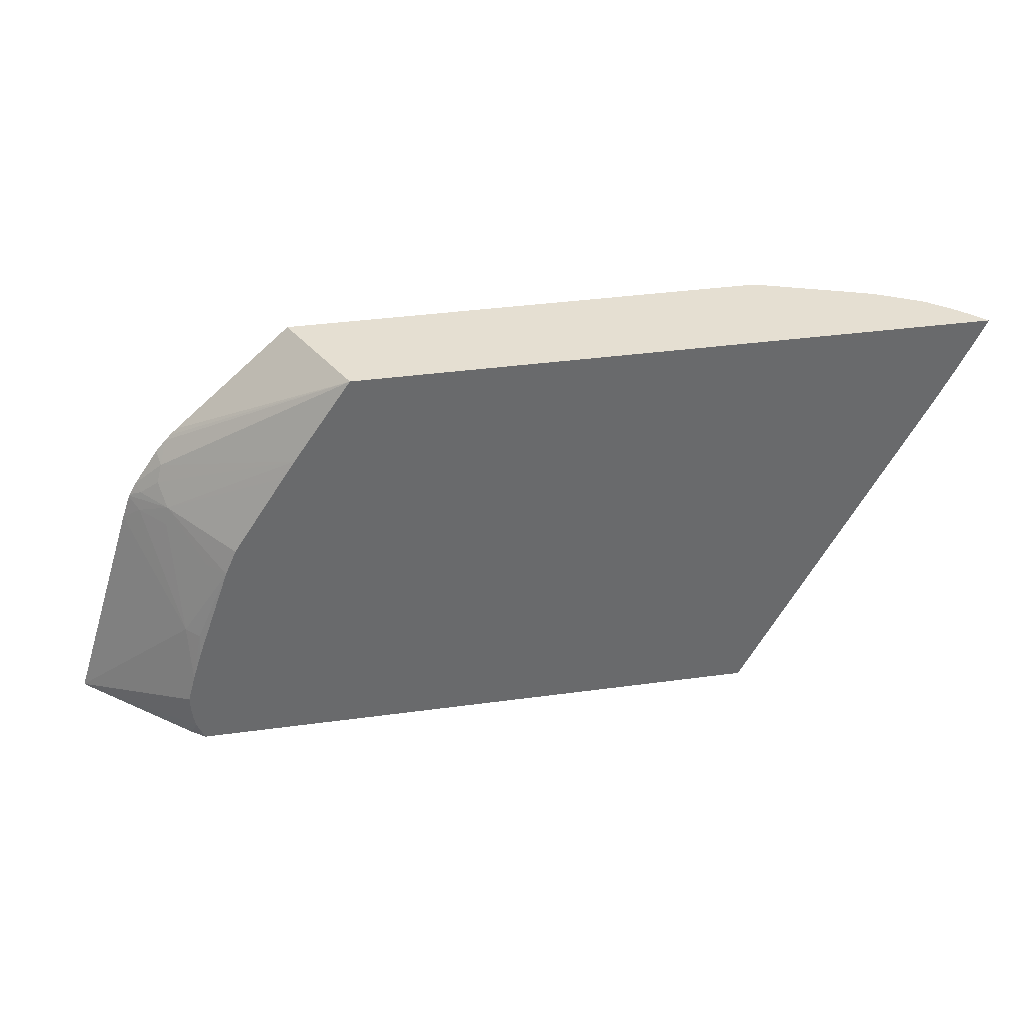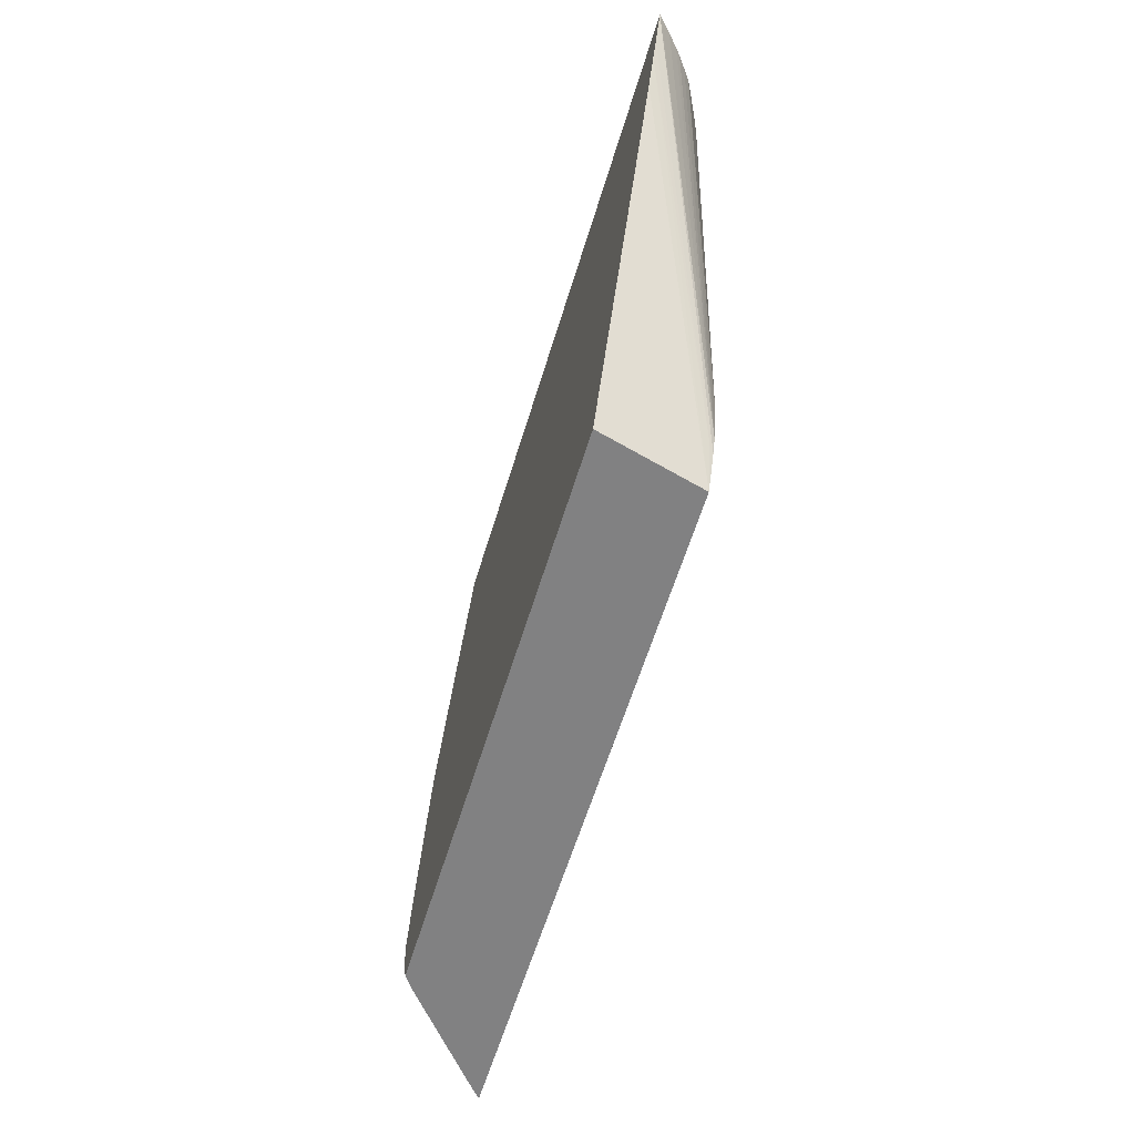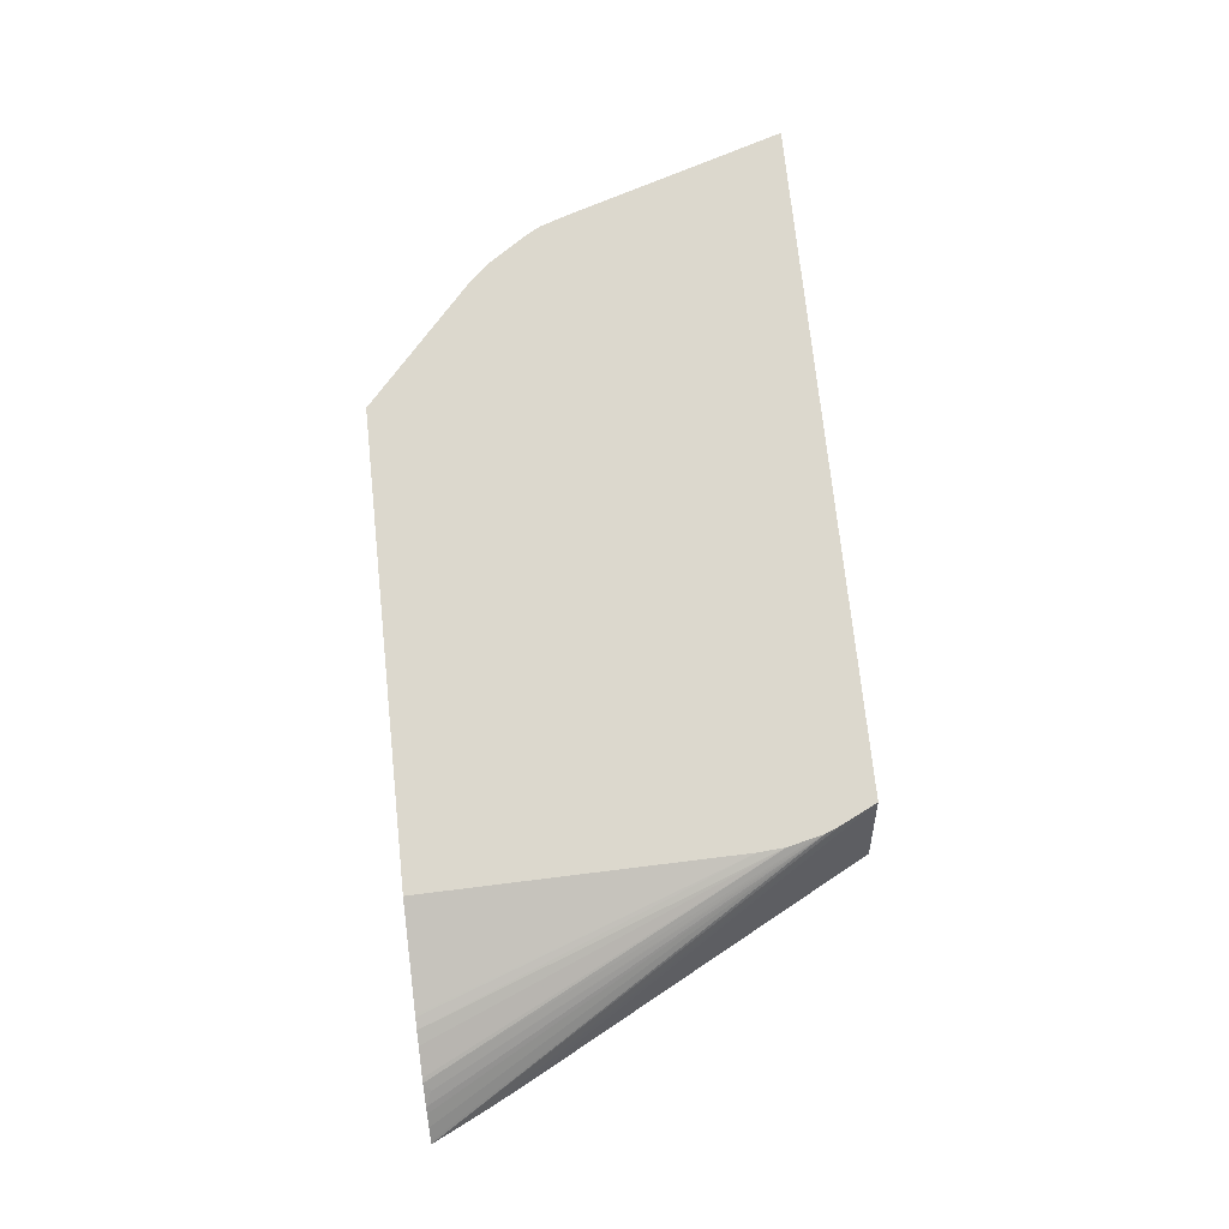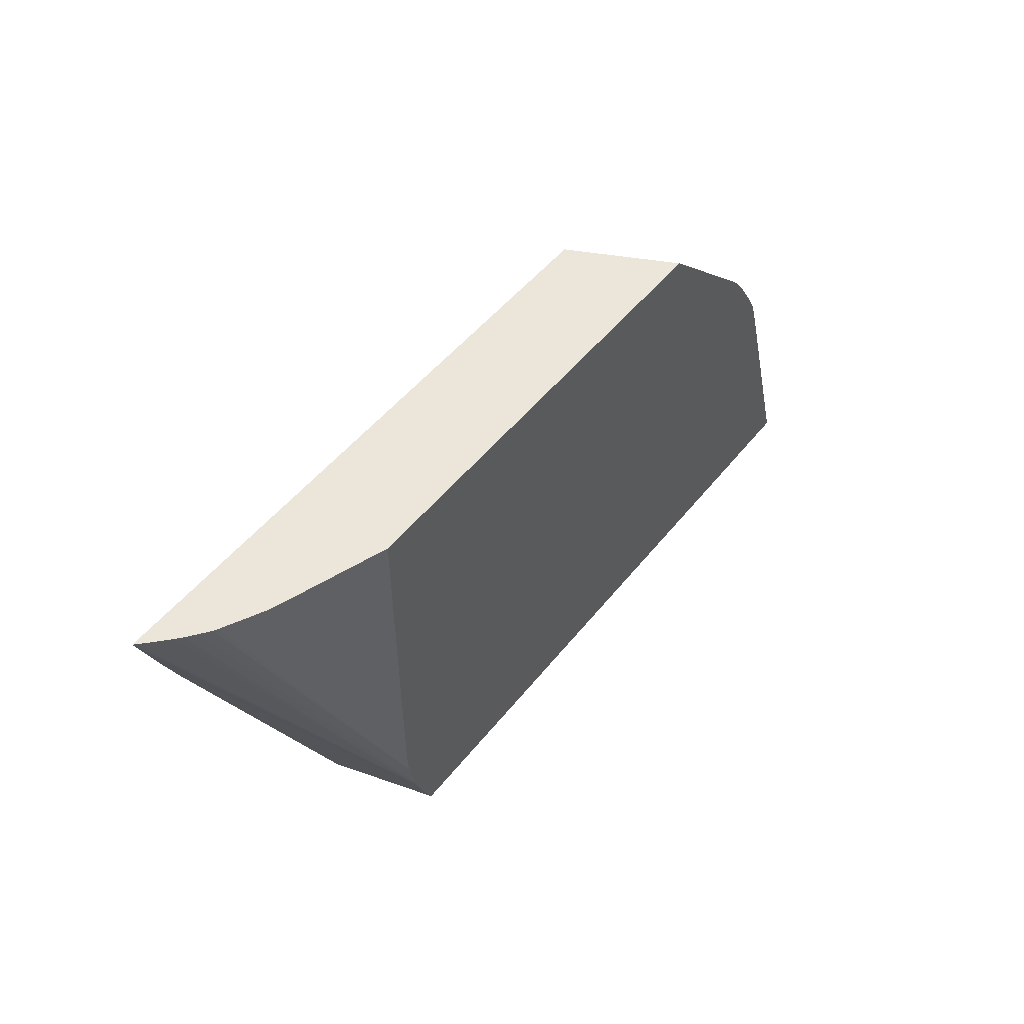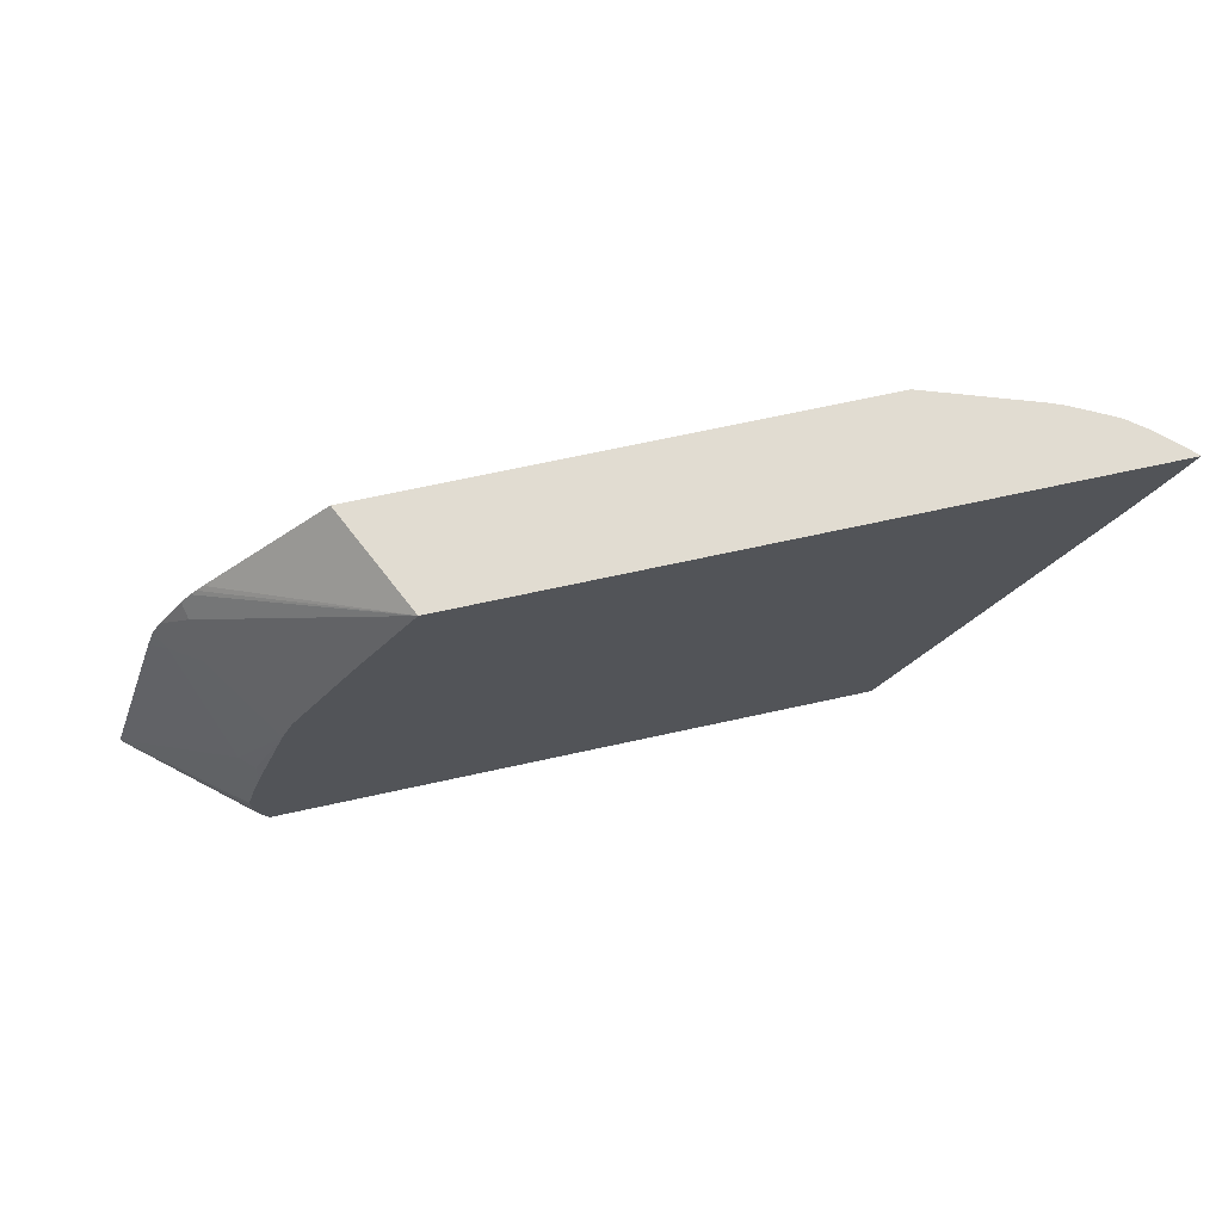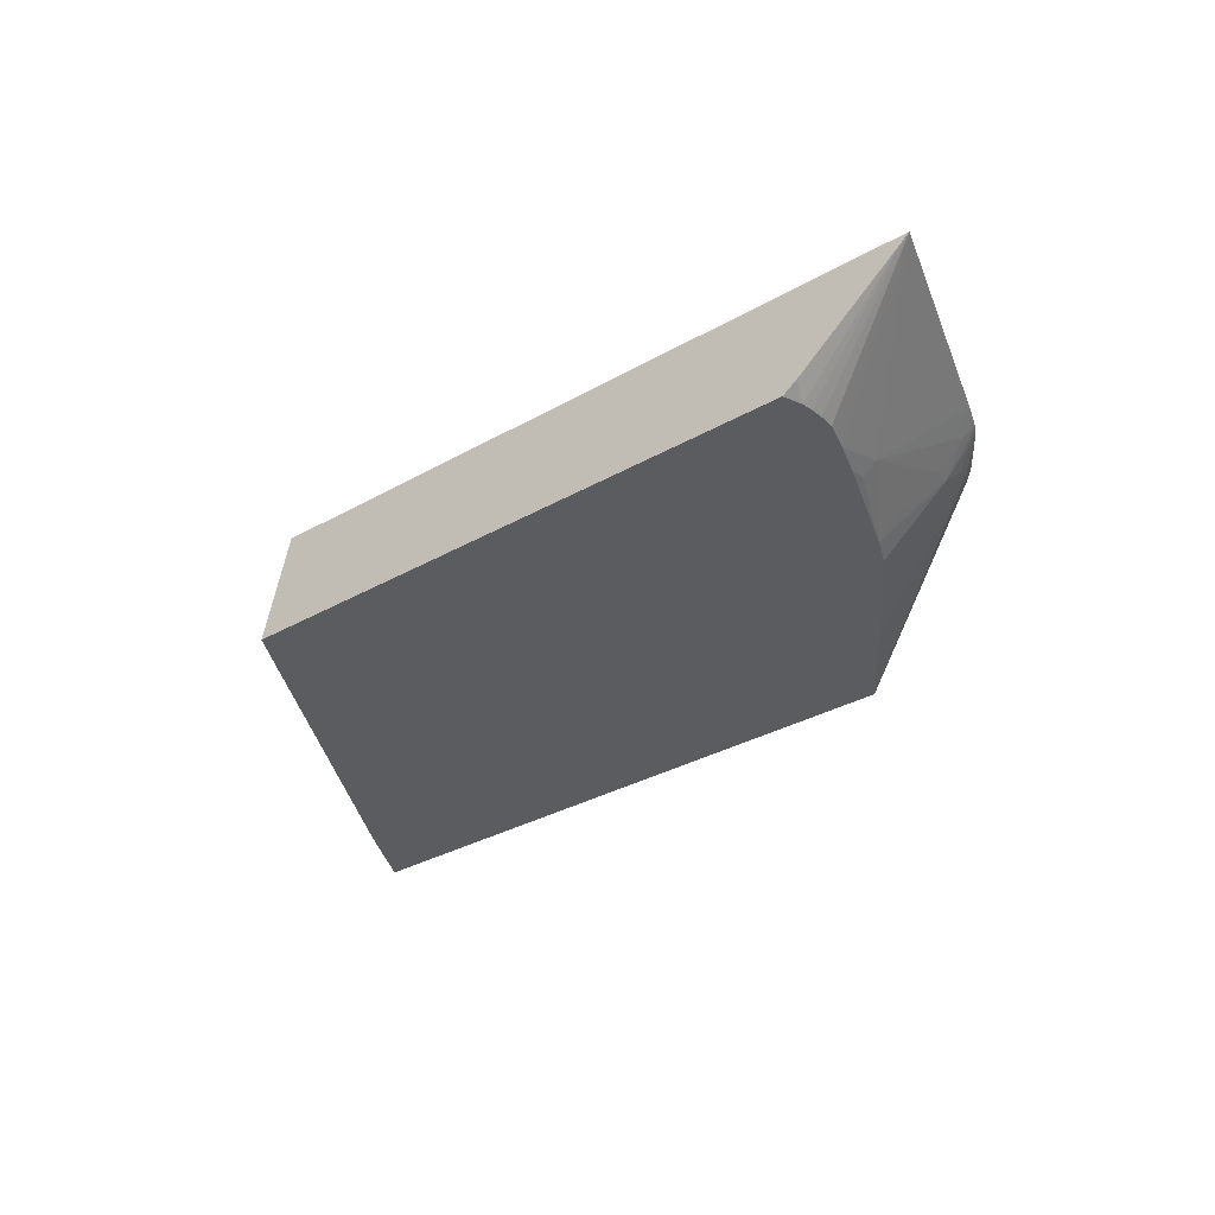
<metadata>
{"format":"obj","ext":"obj","renderer":"f3d","projection":"perspective","resolution":1024,"background":"white","views":[{"elev":37.5,"azim":170.1,"up":"+Y"},{"elev":-60.4,"azim":-106.9,"up":"+Y"},{"elev":72.6,"azim":-96.0,"up":"+Z"},{"elev":47.7,"azim":-54.0,"up":"+Y"},{"elev":69.0,"azim":167.6,"up":"+Y"},{"elev":-34.2,"azim":37.3,"up":"+Z"}]}
</metadata>
<code>
v -0.2822 0.2519 0.3031
v -0.2099 0.187 0.3031
v -0.3127 0.2519 0.2385
v -0.5691 0.2519 0.3031
v -0.2056 0.1827 0.3031
v -0.2021 0.179 0.3031
v -0.198 0.1668 0.2949
v -0.2776 0.1999 0.2385
v -0.6961 0.2519 0.2385
v -0.6305 0.2519 0.2823
v -0.5655 0.05852 0.3031
v -0.1961 0.172 0.3031
v -0.1811 0.1496 0.3031
v -0.1834 0.1459 0.2975
v -0.195 0.1567 0.2912
v -0.2704 0.1888 0.2385
v -0.1992 0.1452 0.2797
v -0.6964 0.2518 0.2385
v -0.6963 0.2519 0.2386
v -0.6318 0.2519 0.2818
v -0.5643 0.0422 0.3031
v -0.6386 0.2519 0.2793
v -0.1763 0.1412 0.3031
v -0.1758 0.1402 0.3031
v -0.2379 0.1381 0.2385
v -0.1814 0.1346 0.2946
v -0.1972 0.1341 0.2775
v -0.2189 0.1212 0.2504
v -0.2306 0.1213 0.2385
v -0.2376 0.1377 0.2385
v -0.695 0.2519 0.2399
v -0.6869 0.2319 0.2385
v -0.5579 0.01407 0.3005
v -0.5554 0.01098 0.3031
v -0.559 0.02002 0.3031
v -0.5643 0.04189 0.3031
v -0.6466 0.2519 0.2754
v -0.663 0.2519 0.267
v -0.6656 0.2519 0.2656
v -0.1755 0.1395 0.3031
v -0.2017 0.07205 0.2494
v -0.1703 0.1243 0.3031
v -0.2099 0.07195 0.2415
v -0.2092 0.05929 0.2385
v -0.6881 0.2519 0.2468
v -0.681 0.2195 0.2385
v -0.5447 -0.01099 0.3031
v -0.5601 0.02447 0.3031
v -0.6699 0.248 0.2617
v -0.6777 0.2519 0.2563
v -0.6812 0.2519 0.2531
v -0.1282 -0.01099 0.3031
v -0.2033 0.0405 0.2385
v -0.6707 0.1989 0.2385
v -0.5609 -0.01099 0.2385
v -0.1347 -0.01099 0.2973
v -0.1987 0.01397 0.2385
v -0.1985 0.02285 0.2385
v -0.2054 -0.01099 0.2385
v -0.1967 -0.01099 0.2448
v -0.2008 0.0001248 0.2385
v -0.1995 0.00643 0.2385
f 1 2 3
f 1 3 9
f 1 9 19
f 1 19 31
f 1 31 45
f 1 45 51
f 1 51 50
f 1 50 39
f 1 39 38
f 1 38 37
f 1 37 22
f 1 22 20
f 1 20 10
f 1 10 4
f 1 4 11
f 1 11 21
f 1 21 36
f 1 36 48
f 1 48 35
f 1 35 34
f 1 34 47
f 1 47 52
f 1 52 42
f 1 42 40
f 1 40 24
f 1 24 23
f 1 23 13
f 1 13 12
f 1 12 6
f 1 6 5
f 1 5 2
f 2 5 3
f 3 5 6
f 3 6 7
f 3 7 8
f 3 8 16
f 3 16 25
f 3 25 30
f 3 30 29
f 3 29 44
f 3 44 53
f 3 53 58
f 3 58 57
f 3 57 62
f 3 62 61
f 3 61 59
f 3 59 55
f 3 55 54
f 3 54 46
f 3 46 32
f 3 32 18
f 3 18 9
f 4 10 11
f 6 12 7
f 7 12 13
f 7 13 14
f 7 14 15
f 7 15 8
f 8 15 17
f 8 17 16
f 9 18 19
f 10 20 11
f 11 20 22
f 11 22 21
f 13 23 14
f 14 17 15
f 14 23 24
f 14 24 17
f 16 17 25
f 17 24 26
f 17 26 27
f 17 27 28
f 17 28 29
f 17 29 30
f 17 30 25
f 18 31 19
f 18 32 33
f 18 33 34
f 18 34 35
f 18 35 31
f 21 22 37
f 21 37 38
f 21 38 39
f 21 39 36
f 24 40 26
f 26 41 27
f 26 40 42
f 26 42 41
f 27 41 28
f 28 41 29
f 29 41 43
f 29 43 44
f 31 35 45
f 32 46 33
f 33 47 34
f 33 46 47
f 35 48 49
f 35 49 50
f 35 50 51
f 35 51 45
f 36 39 48
f 39 50 49
f 39 49 48
f 41 42 52
f 41 52 53
f 41 53 43
f 43 53 44
f 46 54 47
f 47 54 55
f 47 55 59
f 47 59 60
f 47 60 56
f 47 56 52
f 52 56 57
f 52 57 58
f 52 58 53
f 56 60 61
f 56 61 62
f 56 62 57
f 59 61 60

</code>
